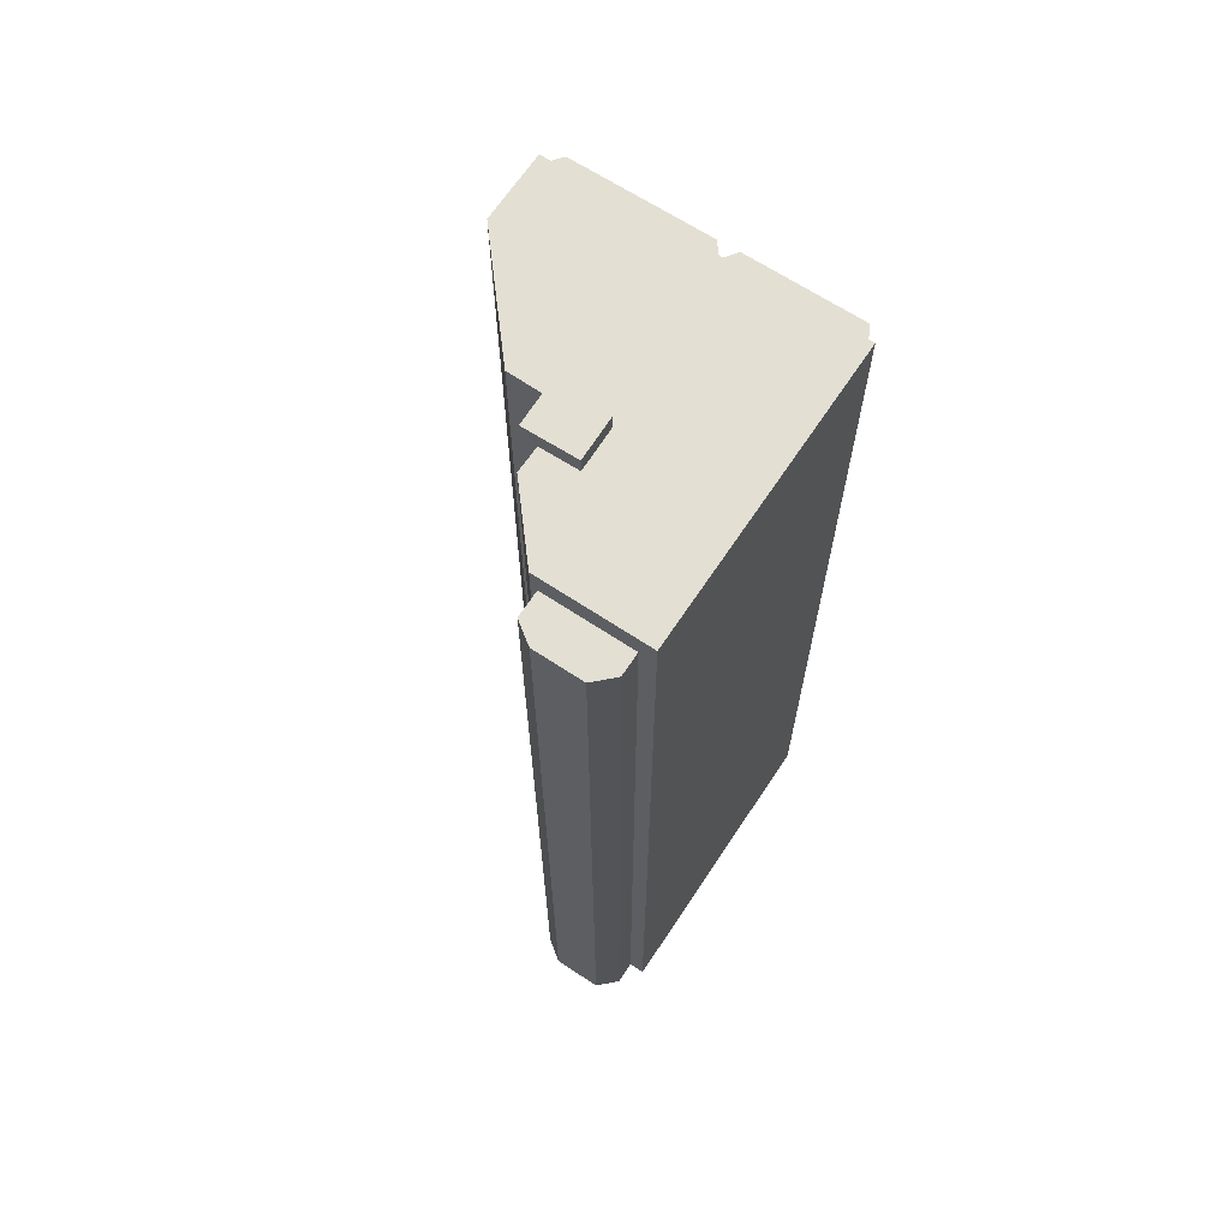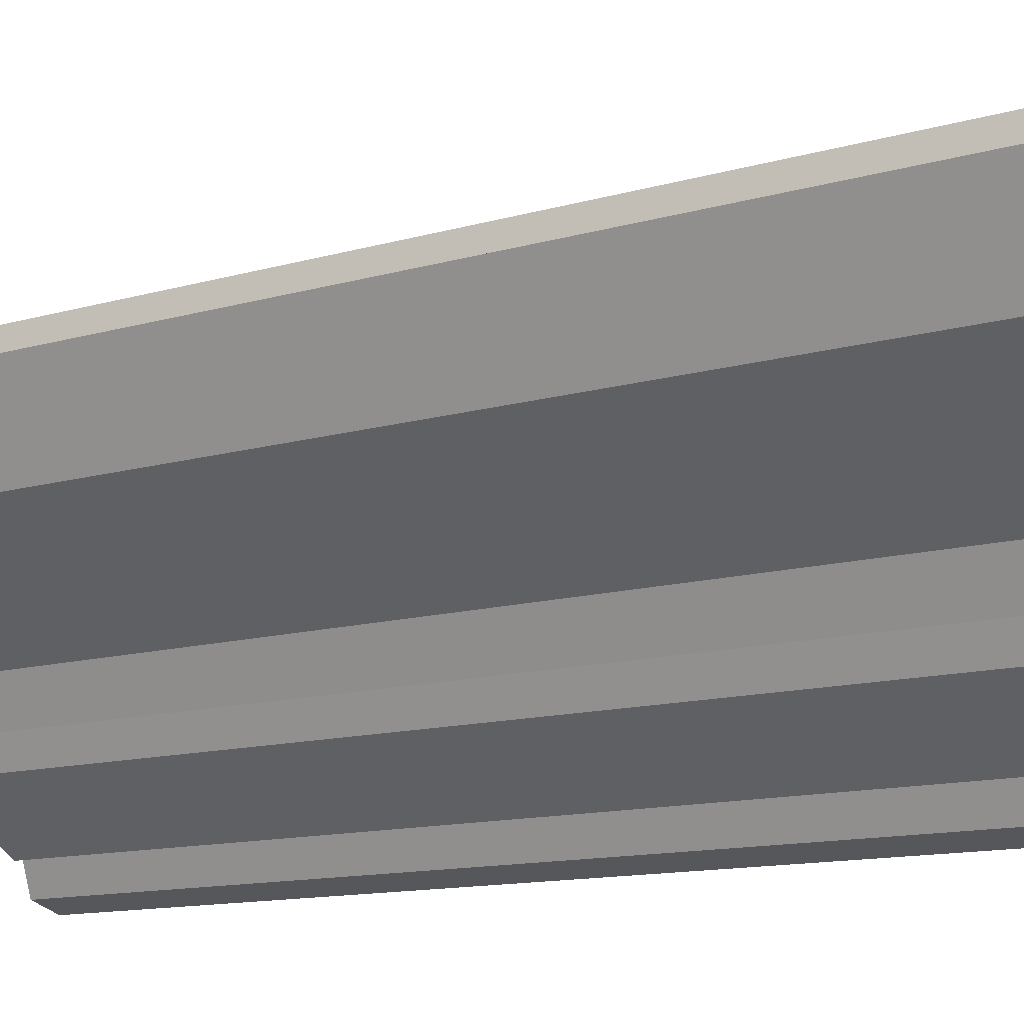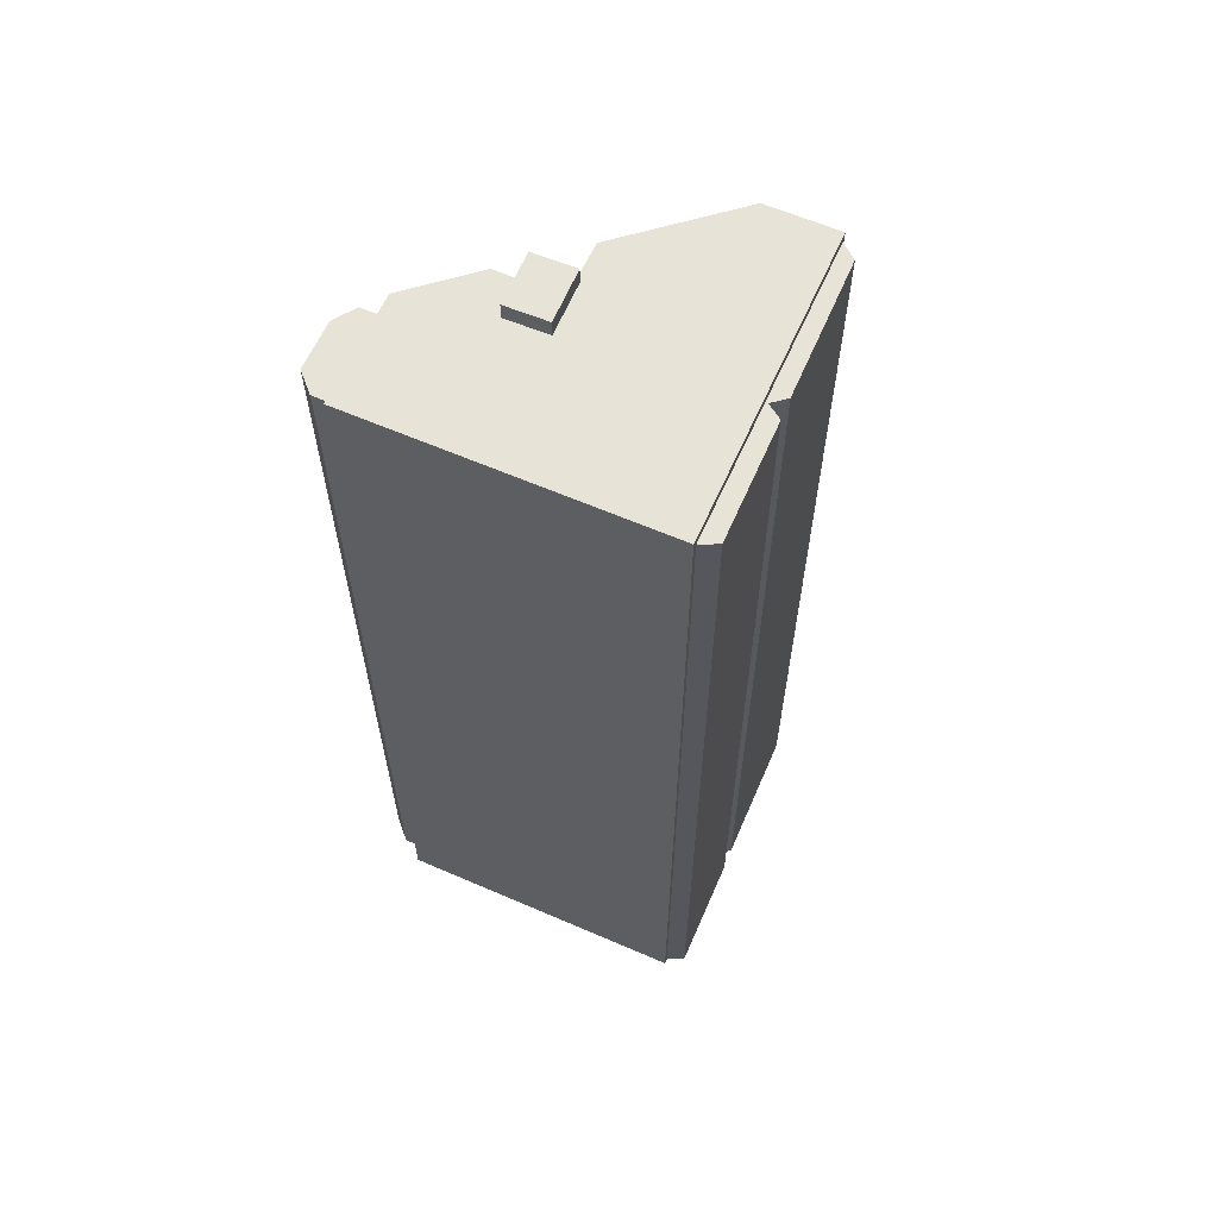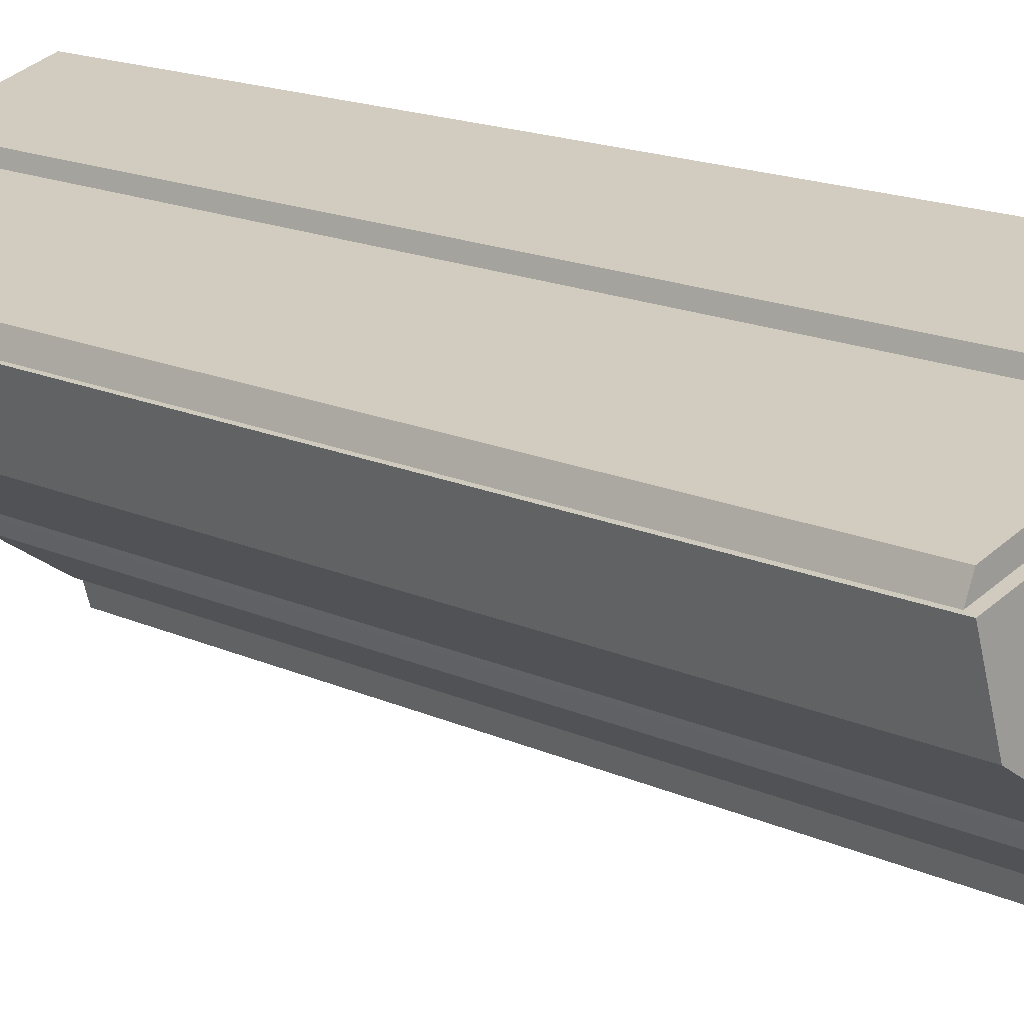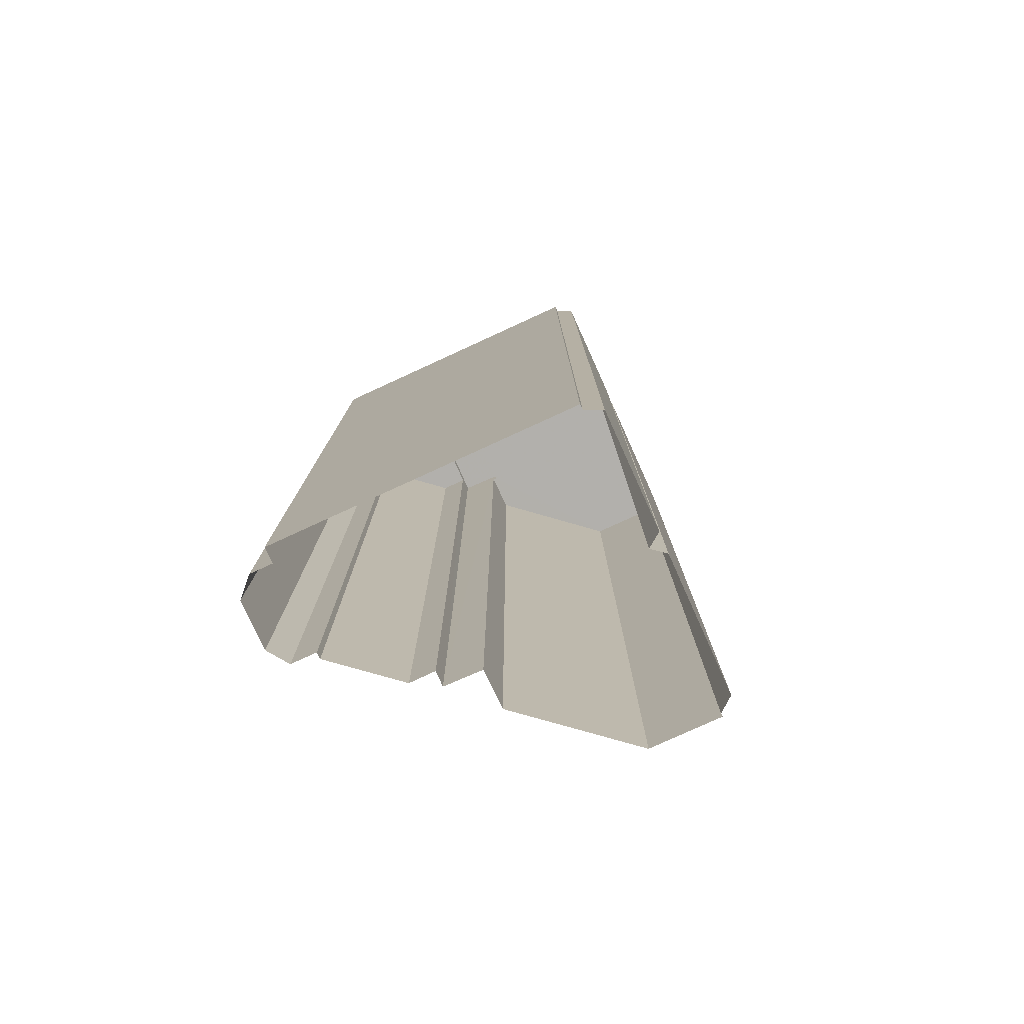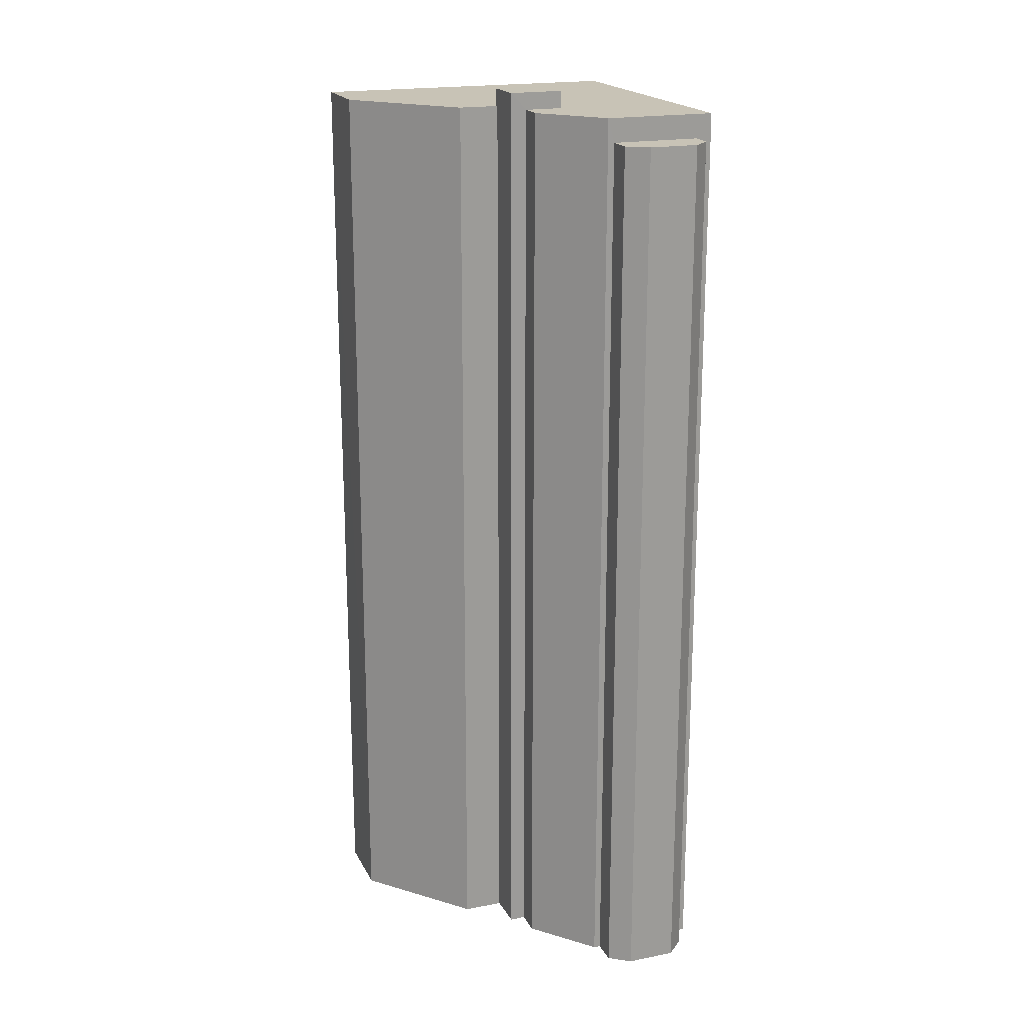
<metadata>
{"format":"obj","ext":"obj","renderer":"f3d","projection":"perspective","resolution":1024,"background":"white","views":[{"elev":66.9,"azim":50.3,"up":"+Z"},{"elev":-9.9,"azim":-49.2,"up":"+Y"},{"elev":62.1,"azim":130.5,"up":"+Z"},{"elev":15.4,"azim":-45.2,"up":"+Y"},{"elev":-78.6,"azim":131.4,"up":"+Z"},{"elev":19.4,"azim":-3.6,"up":"+Z"}]}
</metadata>
<code>
v -1.244e+04 -3.821e+04 78.4
v -1.244e+04 -3.821e+04 78.4
v -1.244e+04 -3.822e+04 78.4
v -1.244e+04 -3.821e+04 78.4
v -1.244e+04 -3.822e+04 78.4
v -1.244e+04 -3.822e+04 78.4
v -1.245e+04 -3.821e+04 79.54
v -1.246e+04 -3.82e+04 79.54
v -1.245e+04 -3.821e+04 79.54
v -1.245e+04 -3.821e+04 79.54
v -1.244e+04 -3.82e+04 79.54
v -1.244e+04 -3.821e+04 79.54
v -1.244e+04 -3.821e+04 79.54
v -1.244e+04 -3.821e+04 79.54
v -1.245e+04 -3.821e+04 79.54
v -1.245e+04 -3.821e+04 79.54
v -1.245e+04 -3.821e+04 79.54
v -1.245e+04 -3.821e+04 79.54
v -1.245e+04 -3.82e+04 79.11
v -1.246e+04 -3.82e+04 79.11
v -1.245e+04 -3.82e+04 79.11
v -1.245e+04 -3.82e+04 79.11
v -1.244e+04 -3.82e+04 79.11
v -1.244e+04 -3.82e+04 79.11
v -1.246e+04 -3.82e+04 79.11
v -1.245e+04 -3.821e+04 80.36
v -1.245e+04 -3.821e+04 80.36
v -1.245e+04 -3.821e+04 80.36
v -1.244e+04 -3.821e+04 80.36
v -1.244e+04 -3.821e+04 35.11
v -1.244e+04 -3.821e+04 35.11
v -1.244e+04 -3.822e+04 35.11
v -1.244e+04 -3.822e+04 35.11
v -1.244e+04 -3.822e+04 35.11
v -1.244e+04 -3.821e+04 35.11
v -1.244e+04 -3.821e+04 35.11
v -1.244e+04 -3.821e+04 35.11
v -1.246e+04 -3.82e+04 35.11
v -1.246e+04 -3.82e+04 35.11
v -1.244e+04 -3.82e+04 35.11
v -1.244e+04 -3.82e+04 35.11
v -1.245e+04 -3.821e+04 35.11
v -1.245e+04 -3.821e+04 35.11
v -1.245e+04 -3.821e+04 35.11
v -1.245e+04 -3.821e+04 35.11
v -1.245e+04 -3.821e+04 35.11
v -1.246e+04 -3.82e+04 35.11
v -1.245e+04 -3.82e+04 35.11
v -1.245e+04 -3.82e+04 35.11
v -1.245e+04 -3.82e+04 35.11
v -1.244e+04 -3.82e+04 35.11
v -1.245e+04 -3.821e+04 35.11
f 1 2 3
f 2 4 5
f 3 2 5
f 4 6 5
f 7 8 9
f 10 11 8
f 11 10 12
f 13 14 15
f 12 14 13
f 7 9 16
f 15 14 17
f 18 7 16
f 12 10 14
f 10 8 7
f 19 20 21
f 22 23 24
f 20 25 21
f 22 21 23
f 21 25 23
f 26 27 28
f 29 26 28
f 2 1 30
f 31 2 30
f 1 32 30
f 1 3 32
f 3 33 32
f 3 5 33
f 5 34 33
f 5 6 34
f 34 6 4
f 35 34 4
f 31 36 2
f 36 12 2
f 35 4 37
f 2 12 13
f 4 2 13
f 37 4 13
f 38 39 25
f 39 8 25
f 40 23 41
f 23 8 11
f 25 8 23
f 41 23 11
f 17 42 15
f 17 43 42
f 18 16 44
f 45 18 44
f 16 46 44
f 16 9 46
f 46 8 39
f 46 9 8
f 11 36 41
f 11 12 36
f 13 42 37
f 13 15 42
f 38 20 47
f 38 25 20
f 19 48 47
f 20 19 47
f 21 49 48
f 19 21 48
f 22 50 49
f 21 22 49
f 24 51 50
f 22 24 50
f 40 51 24
f 23 40 24
f 27 18 28
f 28 18 52
f 27 7 18
f 52 18 45
f 14 29 17
f 43 17 52
f 52 17 28
f 17 29 28
f 7 27 26
f 10 7 26
f 26 14 10
f 26 29 14

</code>
